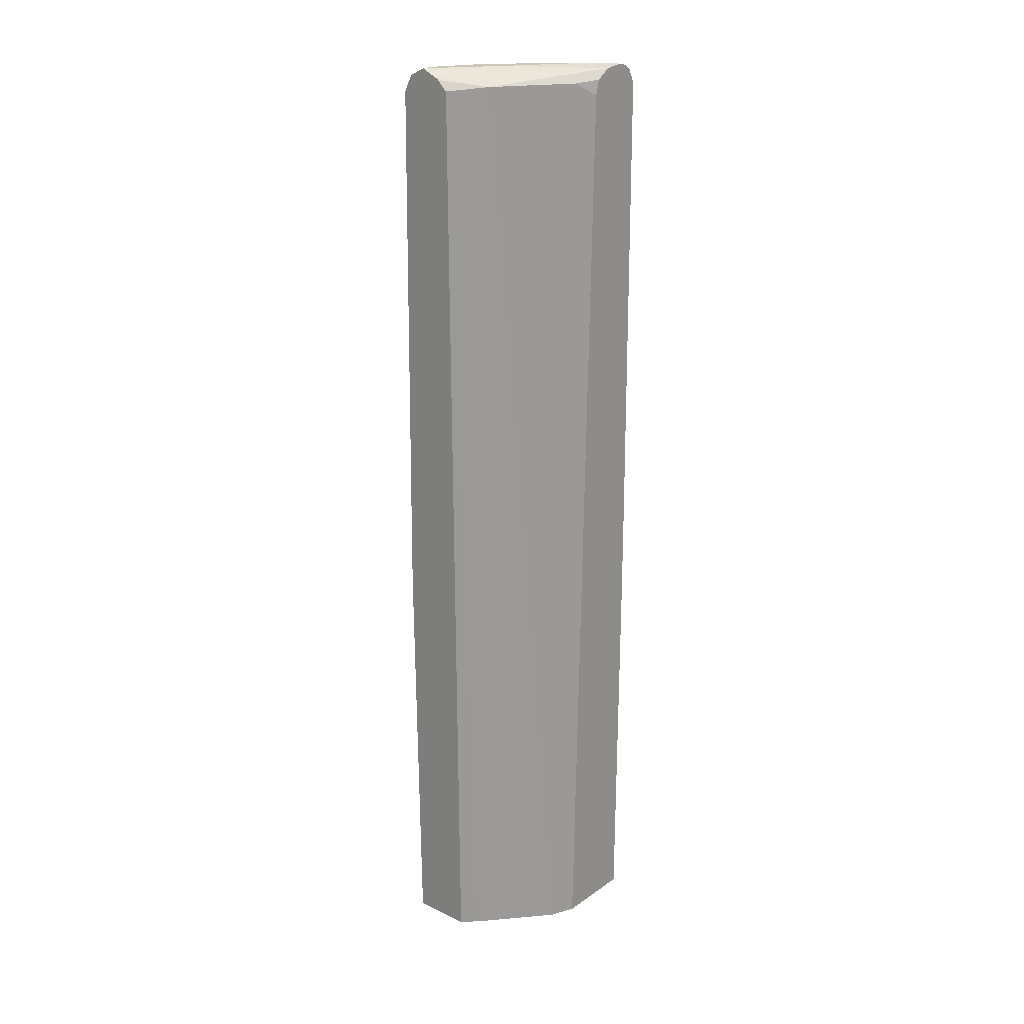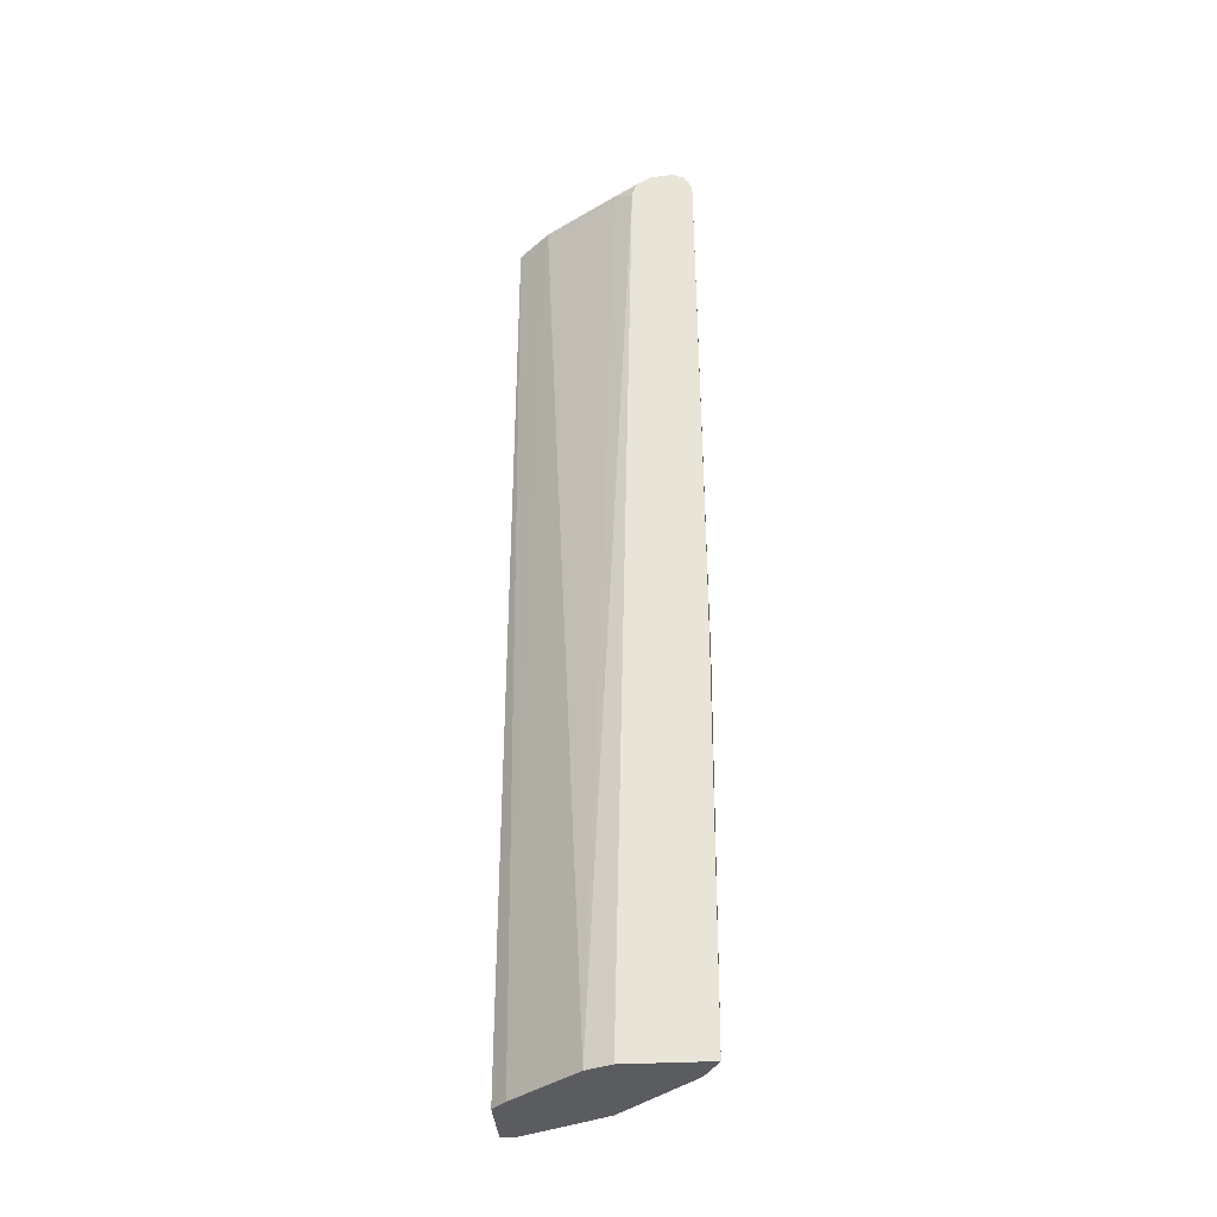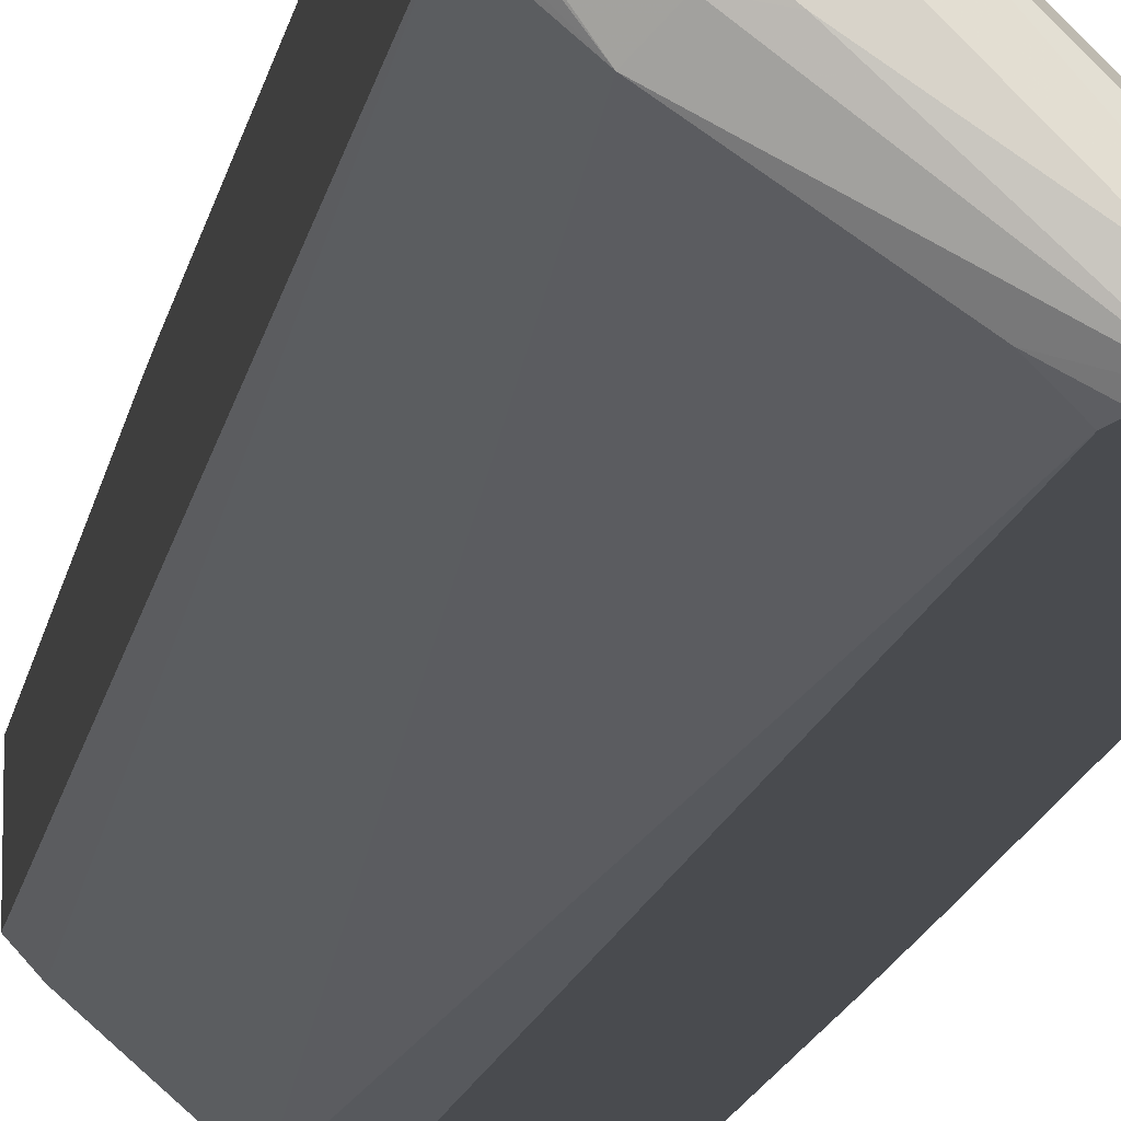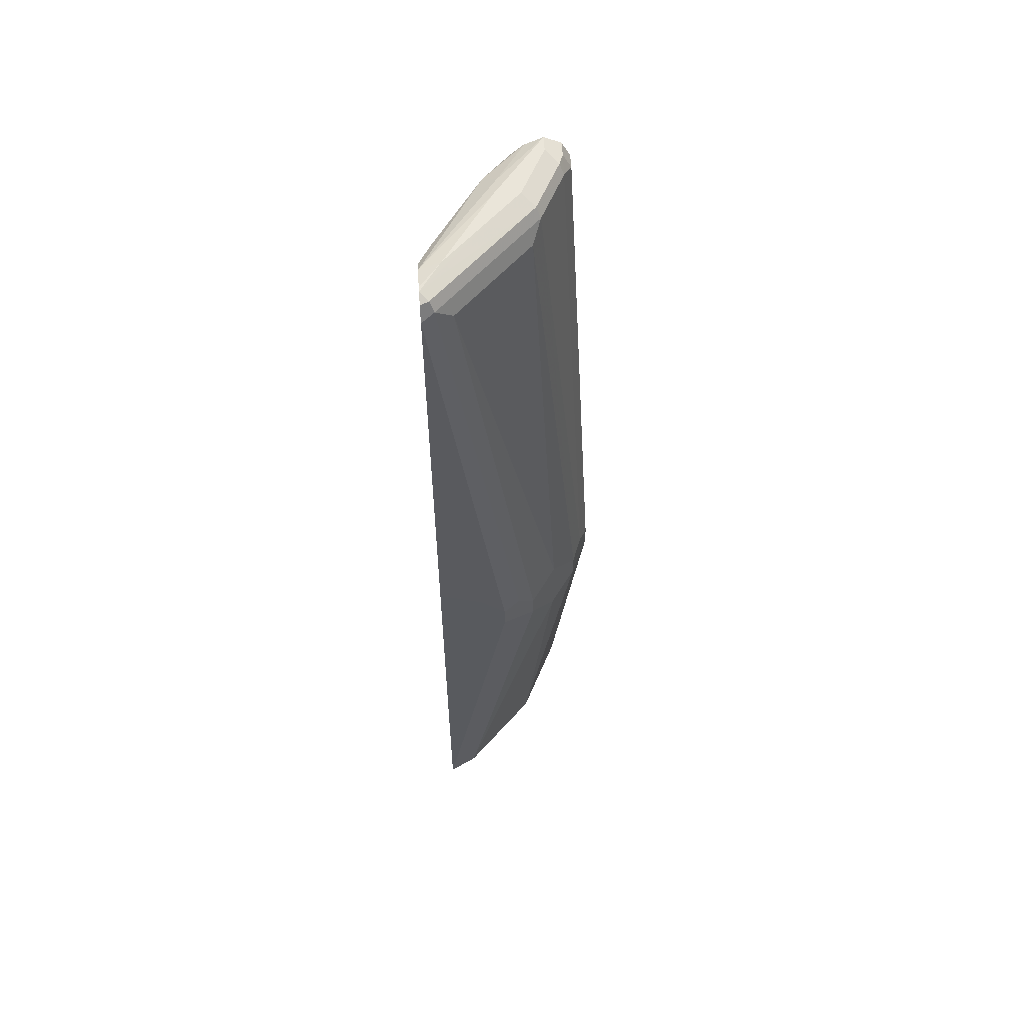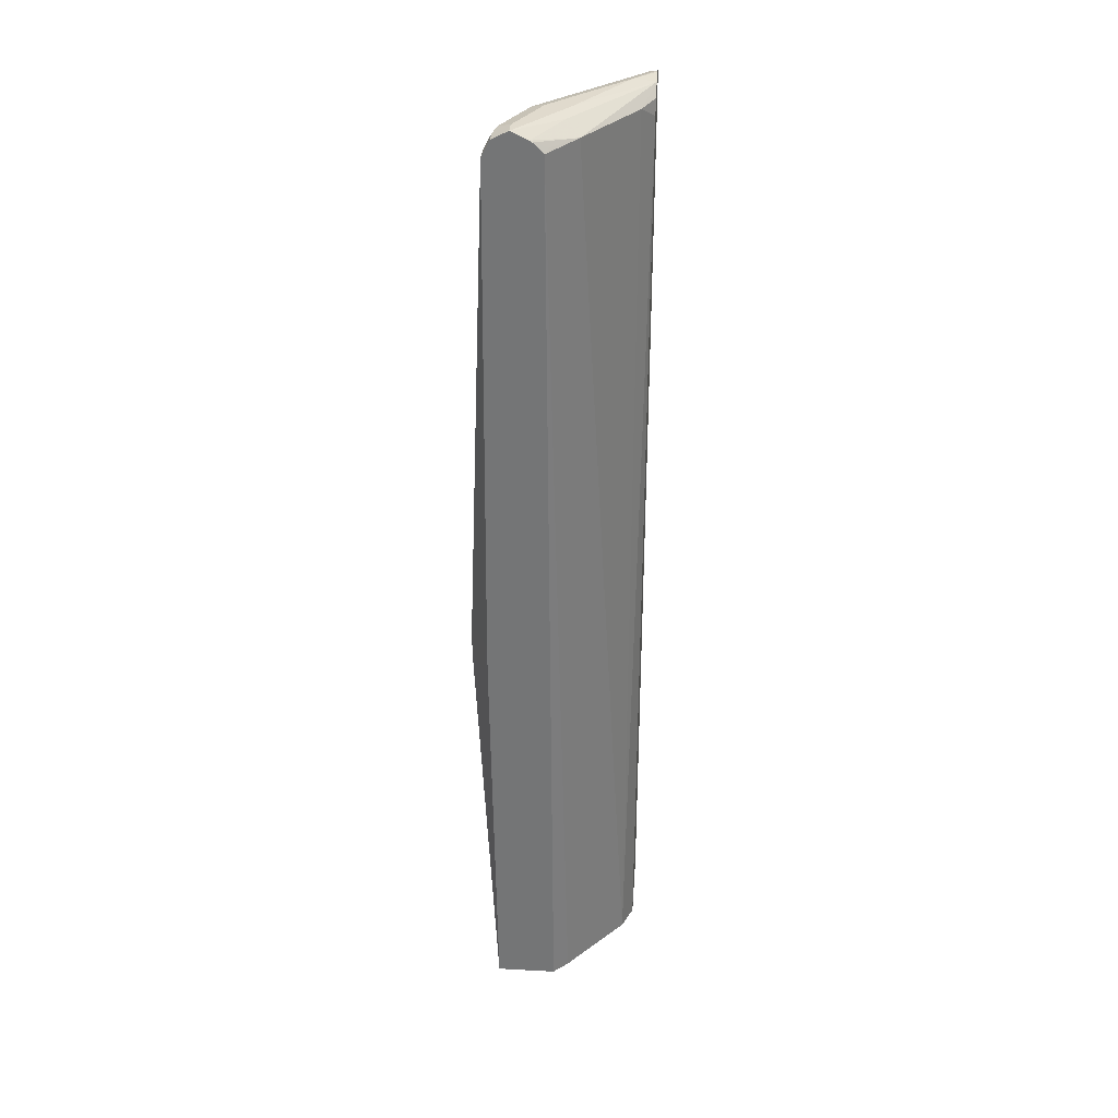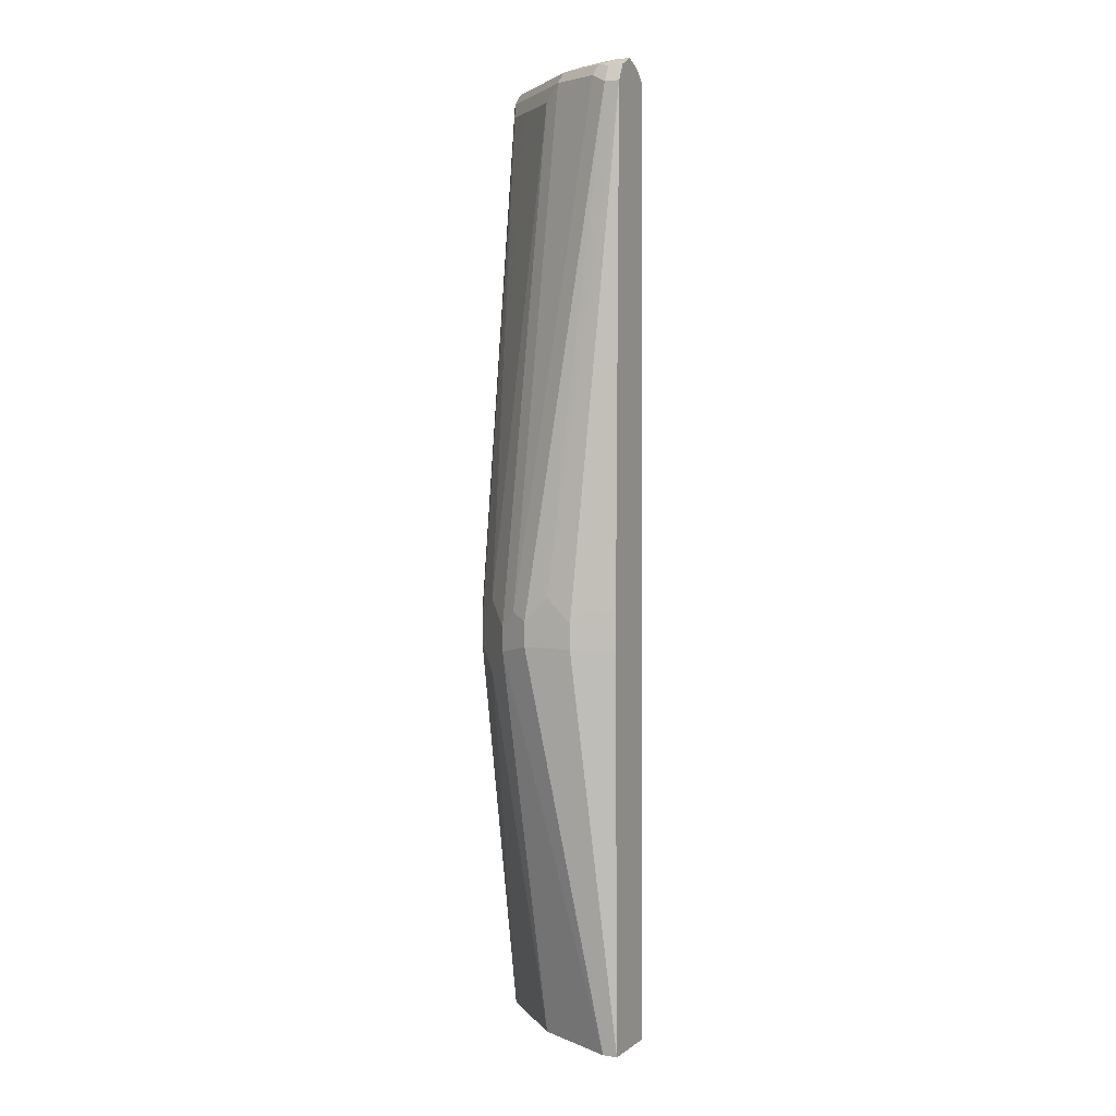
<metadata>
{"format":"obj","ext":"obj","renderer":"f3d","projection":"perspective","resolution":1024,"background":"white","views":[{"elev":21.4,"azim":129.9,"up":"+Y"},{"elev":-35.3,"azim":-176.0,"up":"+Y"},{"elev":-13.7,"azim":171.2,"up":"+Z"},{"elev":58.3,"azim":-94.0,"up":"+Y"},{"elev":33.1,"azim":94.2,"up":"+Y"},{"elev":4.2,"azim":26.2,"up":"+Y"}]}
</metadata>
<code>
v -0.3527 0.7119 0.3715
v -0.4076 0.7068 0.3148
v -0.4334 0.7119 0.3096
v -0.3715 0.7119 0.3715
v -0.3527 0.708 0.3796
v -0.3527 0.702 0.3505
v -0.5314 0.7069 0.2222
v -0.3922 0.6914 0.2993
v -0.5263 0.7119 0.2477
v -0.4334 0.7119 0.3405
v -0.4489 0.7043 0.356
v -0.387 0.7043 0.387
v -0.3527 0.7017 0.3921
v -0.3527 0.6999 0.3473
v -0.5573 0.7099 0.2222
v -0.485 0.6914 0.2374
v -0.5128 0.6945 0.2222
v -0.3612 0.6914 0.3302
v -0.3527 0.6871 0.3345
v -0.3697 -0.5073 0.3078
v -0.4523 -0.5073 0.2356
v -0.5627 0.7093 0.2222
v -0.4644 0.7119 0.3096
v -0.5418 0.7043 0.2632
v -0.5779 0.6914 0.2374
v -0.4541 0.6914 0.3612
v -0.3922 0.6914 0.3921
v -0.3715 0.7017 0.3921
v -0.3527 0.681 0.4025
v -0.5081 0.6757 0.2222
v -0.3527 -0.4815 0.3268
v -0.3527 -0.5073 0.3268
v -0.4832 -0.5073 0.2222
v -0.5761 0.7026 0.2222
v -0.5727 0.7043 0.2322
v -0.5676 0.6708 0.258
v -0.5366 0.6708 0.289
v -0.5855 0.6838 0.2222
v -0.5882 0.03105 0.3096
v -0.5779 0.04131 0.3302
v -0.5676 0.02066 0.3509
v -0.5057 0.6708 0.3199
v -0.4747 0.6708 0.3509
v -0.5057 0.02066 0.4128
v -0.485 0.04131 0.4231
v -0.3715 0.681 0.4025
v -0.4644 0.03105 0.4334
v -0.4334 0.06196 0.4334
v -0.4025 0.03105 0.4334
v -0.387 0.04645 0.4257
v -0.3527 0.04382 0.4085
v -0.3527 -0.5073 0.4025
v -0.5855 -0.5073 0.2222
v -0.5366 0.0517 0.3818
v -0.5882 0.08751 0.2222
v -0.5882 0.06196 0.2786
v -0.5882 9.57e-06 0.3096
v -0.5779 0.01039 0.3302
v -0.5676 -0.01026 0.3509
v -0.5057 -0.01026 0.4128
v -0.4644 9.57e-06 0.4334
v -0.4025 9.57e-06 0.4334
v -0.3818 0.03105 0.4231
v -0.3612 0.03105 0.4128
v -0.3527 9.57e-06 0.4085
v -0.3715 -0.5073 0.4025
v -0.3612 9.57e-06 0.4128
v -0.3818 9.57e-06 0.4231
v -0.5882 -0.03091 0.2222
v -0.5779 -0.5073 0.2374
v -0.5882 -0.03091 0.2786
v -0.5366 -0.04117 0.3818
v -0.5693 -0.5073 0.2545
v -0.5676 -0.5073 0.258
v -0.4747 -0.5073 0.3509
v -0.4712 -0.5073 0.3526
v -0.5366 -0.5073 0.289
v -0.5057 -0.5073 0.3199
f 36 41 54
f 36 54 37
f 37 54 42
f 38 55 56
f 38 56 39
f 39 56 55
f 39 55 69
f 39 58 40
f 39 71 57
f 39 57 58
f 40 58 59
f 40 59 41
f 41 59 72
f 72 78 75
f 39 69 71
f 29 50 51
f 25 37 26
f 29 48 49
f 42 54 43
f 25 35 34
f 25 34 38
f 25 38 39
f 25 39 40
f 25 40 41
f 25 41 36
f 29 49 50
f 26 37 42
f 26 43 44
f 26 44 45
f 26 45 27
f 27 46 28
f 27 45 47
f 27 47 46
f 29 46 48
f 26 42 43
f 43 54 44
f 52 68 62
f 44 54 72
f 53 57 71
f 53 71 69
f 57 59 58
f 59 70 73
f 59 73 74
f 59 74 72
f 60 72 75
f 60 75 76
f 60 76 66
f 60 66 61
f 63 68 67
f 63 67 64
f 72 74 77
f 72 77 78
f 25 36 37
f 53 59 57
f 53 70 59
f 52 61 66
f 52 62 61
f 44 72 60
f 44 60 61
f 44 61 47
f 46 47 48
f 47 61 62
f 47 62 49
f 47 49 48
f 44 47 45
f 49 62 68
f 49 63 50
f 50 63 51
f 51 63 64
f 51 64 67
f 51 67 65
f 52 65 67
f 52 67 68
f 49 68 63
f 24 35 25
f 41 72 54
f 22 34 35
f 3 7 9
f 4 10 11
f 4 11 12
f 4 12 5
f 5 12 13
f 6 14 8
f 7 15 9
f 7 8 16
f 7 16 17
f 7 17 30
f 7 30 33
f 7 33 53
f 7 53 69
f 7 69 55
f 7 55 38
f 2 8 7
f 2 6 8
f 2 7 3
f 1 6 2
f 22 35 24
f 1 2 3
f 1 3 9
f 1 9 23
f 1 23 10
f 1 10 4
f 1 4 5
f 7 38 34
f 1 5 13
f 1 51 65
f 1 65 52
f 1 52 32
f 1 32 31
f 1 31 19
f 1 19 14
f 1 14 6
f 1 13 29
f 7 34 22
f 1 29 51
f 8 14 18
f 19 31 20
f 20 31 32
f 20 32 52
f 20 52 66
f 20 66 76
f 20 76 75
f 20 75 78
f 20 78 77
f 20 77 74
f 20 74 73
f 20 70 53
f 20 53 33
f 20 33 21
f 21 33 30
f 7 22 15
f 16 21 30
f 16 30 17
f 20 73 70
f 13 46 29
f 8 18 19
f 14 19 18
f 8 19 20
f 8 20 21
f 9 22 23
f 9 15 22
f 10 23 22
f 10 22 11
f 8 21 16
f 11 24 25
f 11 25 26
f 13 28 46
f 11 26 27
f 11 27 12
f 12 27 28
f 11 22 24
f 12 28 13

</code>
